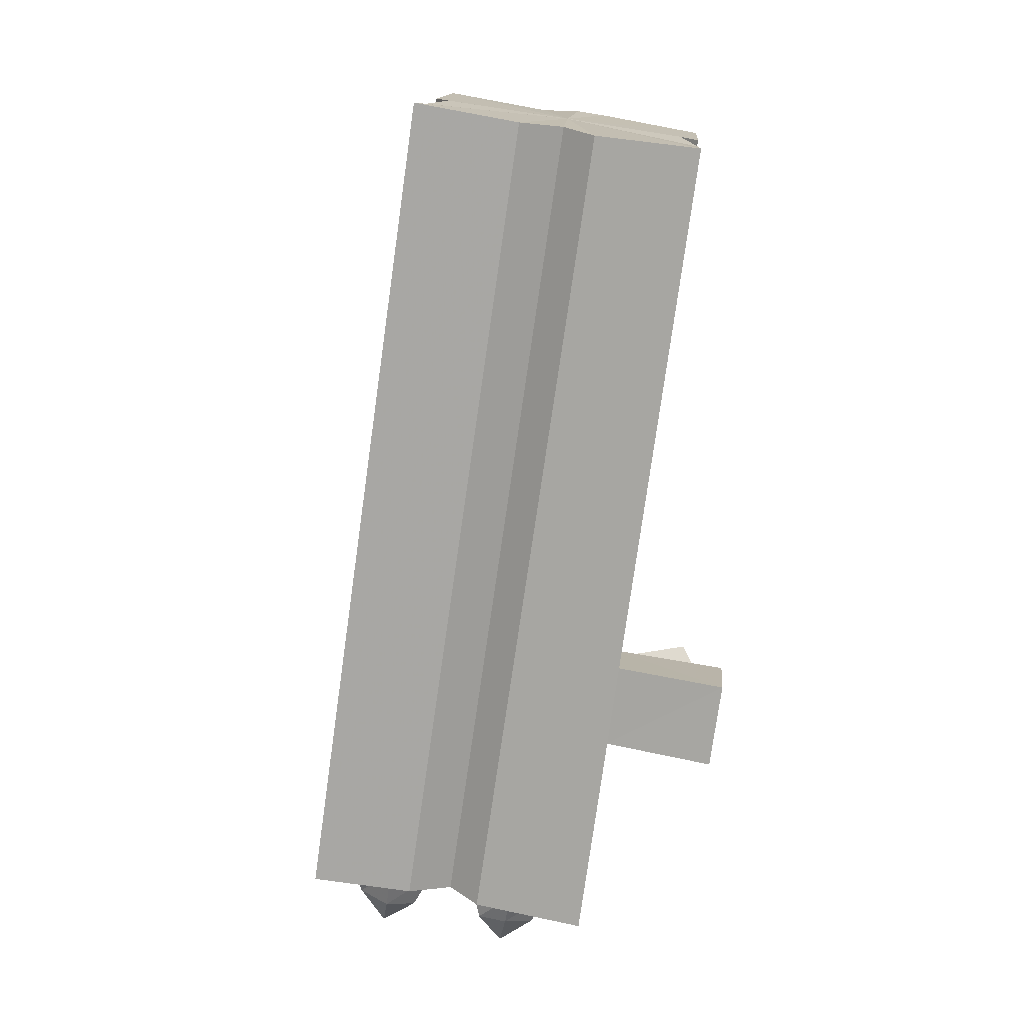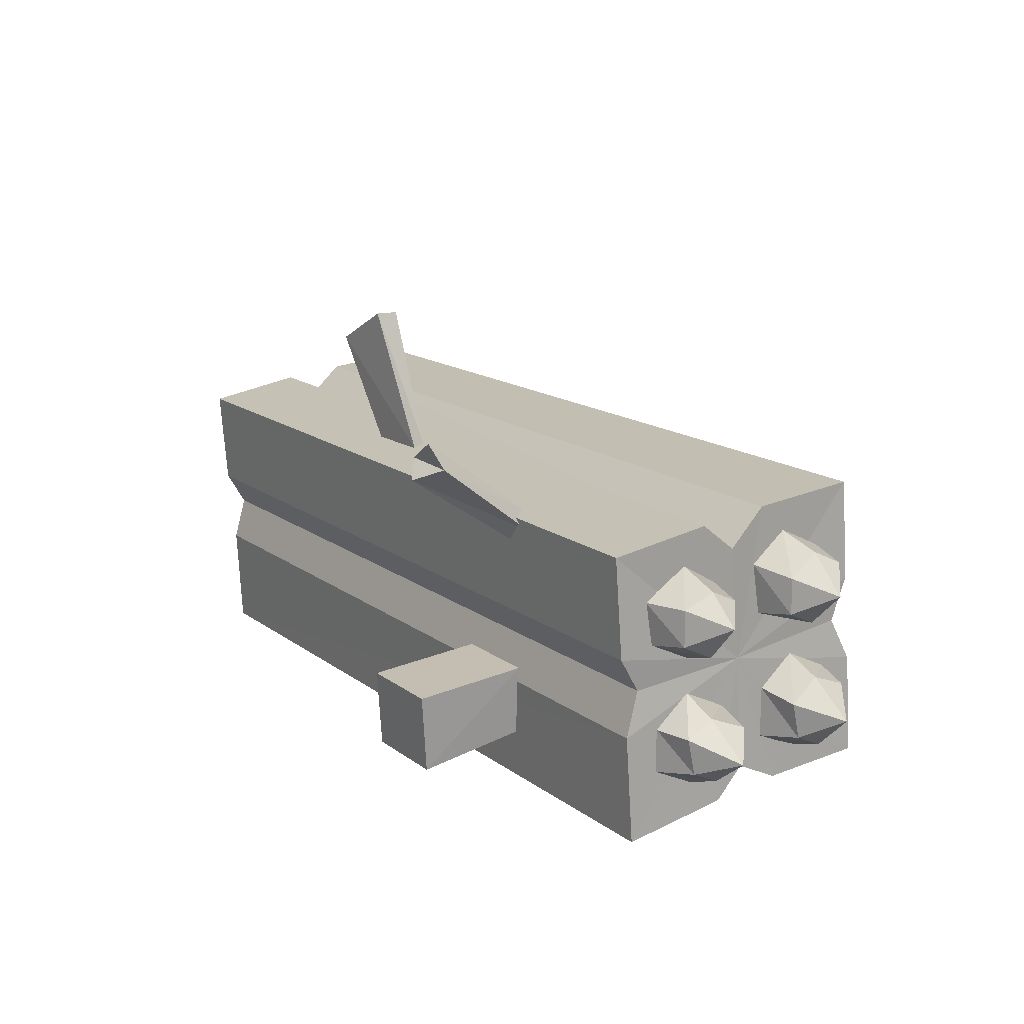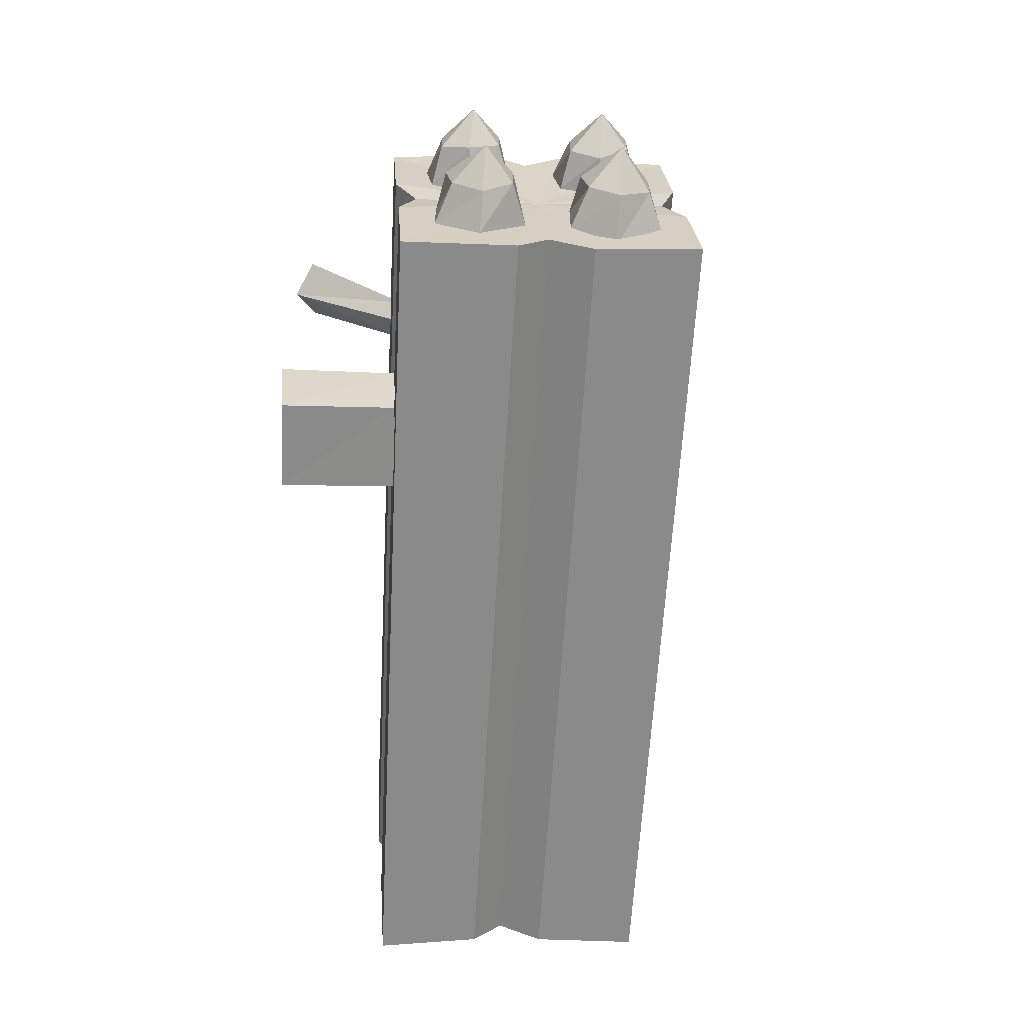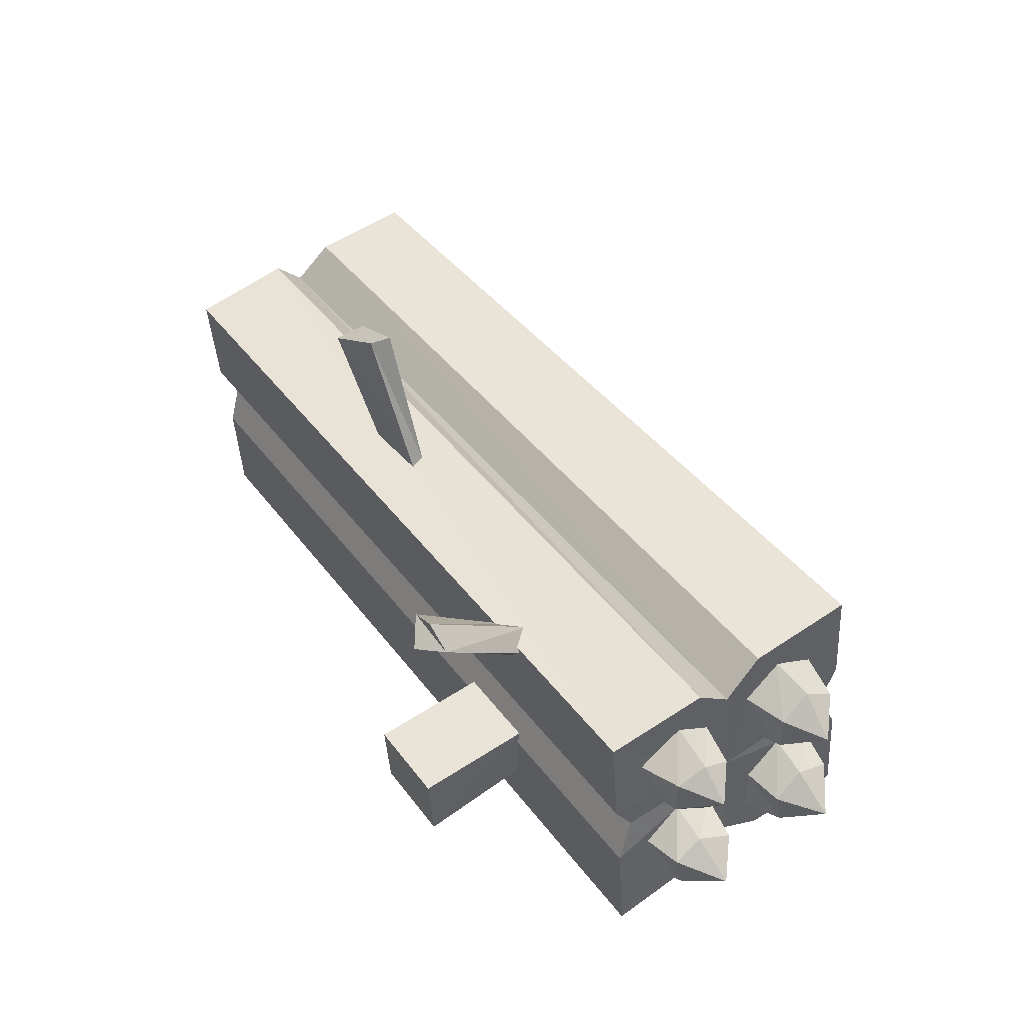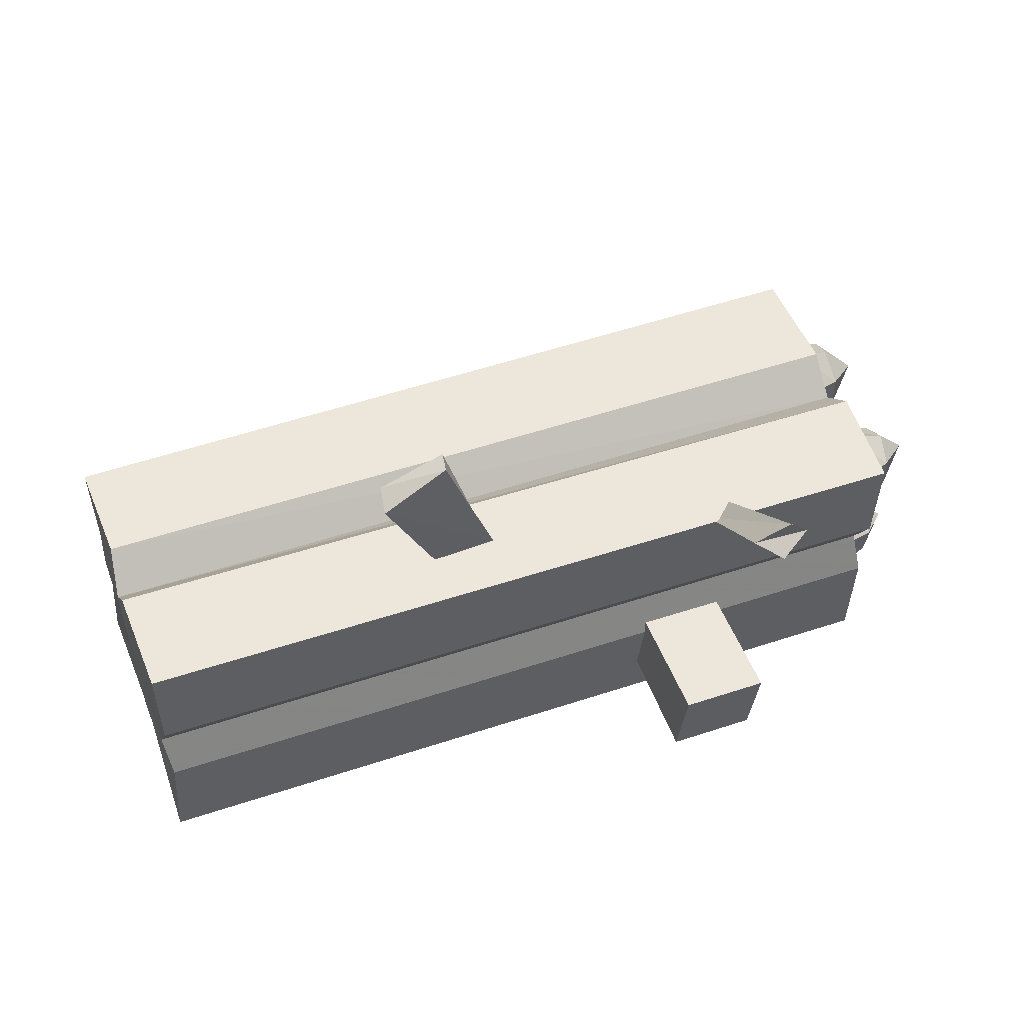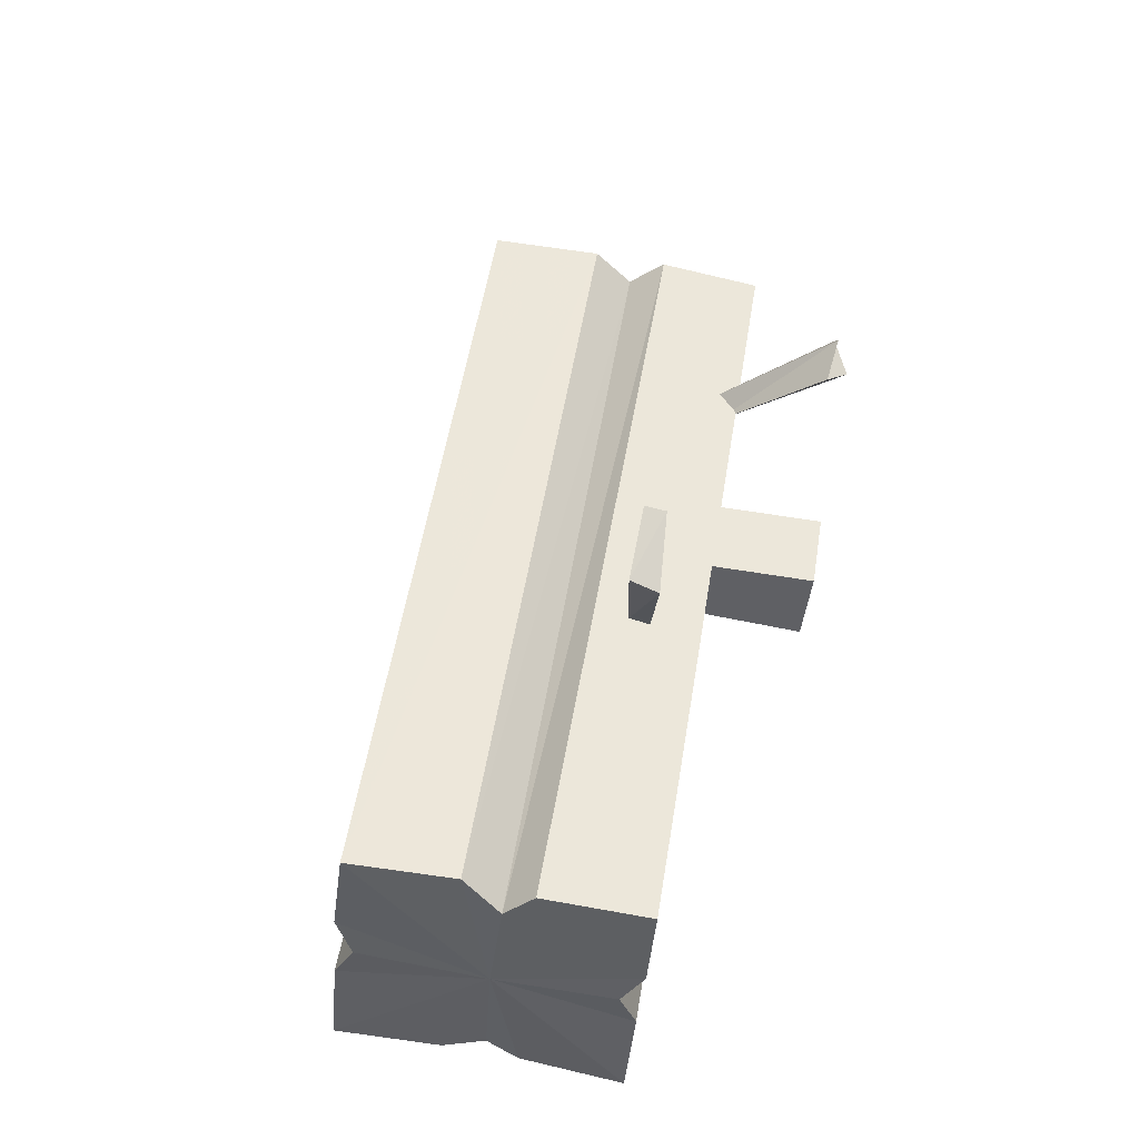
<metadata>
{"format":"obj","ext":"obj","renderer":"f3d","projection":"perspective","resolution":1024,"background":"white","views":[{"elev":-74.7,"azim":91.9,"up":"+Y"},{"elev":15.8,"azim":-114.7,"up":"+Y"},{"elev":-63.5,"azim":-83.3,"up":"+Y"},{"elev":44.4,"azim":-114.9,"up":"+Y"},{"elev":48.8,"azim":169.3,"up":"+Y"},{"elev":48.6,"azim":108.7,"up":"+Y"}]}
</metadata>
<code>
v 0.22 -0.33 -0.15
v -0.9 -0.33 0.04
v 0.23 -0.48 -0.14
v -0.9 -0.48 0.05
v 0.23 -0.27 -0.13
v -0.89 -0.27 0.06
v 0.22 -0.22 -0.16
v -0.9 -0.22 0.03
v 0.22 -0.08 -0.17
v -0.9 -0.08 0.02
v -0.13 0.08 -0.06
v -0.13 0.09 -0.02
v -0.22 0.13 -0.04
v -0.22 0.13 -0.01
v -0.68 -0.01 -0.17
v -0.64 0.01 -0.15
v -0.72 0.01 -0.14
v -0.69 0.04 -0.15
v 0.26 -0.05 0.06
v 0.29 -0.04 0.2
v -0.86 -0.05 0.26
v -0.83 -0.04 0.41
v 0.26 -0.1 0.01
v -0.87 -0.1 0.21
v 0.25 -0.06 -0.03
v -0.88 -0.06 0.16
v 0.25 -0.46 0
v -0.87 -0.46 0.2
v 0.26 -0.42 0.04
v -0.86 -0.42 0.24
v 0.27 -0.45 0.1
v -0.85 -0.45 0.3
v 0.3 -0.44 0.24
v -0.83 -0.44 0.44
v 0.29 -0.3 0.23
v -0.83 -0.3 0.43
v 0.29 -0.24 0.2
v -0.83 -0.24 0.4
v 0.29 -0.18 0.22
v -0.83 -0.18 0.42
v -0.52 -0.41 -0.01
v -0.53 -0.31 -0.02
v -0.55 -0.43 -0.17
v -0.56 -0.32 -0.18
v -0.68 -0.32 -0.16
v -0.65 -0.31 0
v -0.67 -0.43 -0.15
v -0.64 -0.41 0
v -0.66 -0.12 -0.01
v -0.68 -0.1 0
v -0.65 -0.08 0.01
v -0.62 -0.1 0
v -0.29 -0.07 -0.01
v -0.28 -0.07 0.01
v -0.2 -0.07 0
v -0.2 -0.07 -0.03
v -0.89 -0.15 0.07
v -0.94 -0.2 0.1
v -0.89 -0.21 0.08
v -0.94 -0.22 0.14
v -0.88 -0.24 0.14
v -0.93 -0.19 0.18
v -0.87 -0.2 0.19
v -0.93 -0.15 0.18
v -0.87 -0.14 0.18
v -0.94 -0.13 0.14
v -0.88 -0.11 0.13
v -0.94 -0.15 0.1
v -0.98 -0.17 0.15
v -0.89 -0.33 0.09
v -0.94 -0.38 0.12
v -0.89 -0.39 0.09
v -0.93 -0.4 0.16
v -0.88 -0.42 0.15
v -0.93 -0.38 0.2
v -0.87 -0.38 0.21
v -0.93 -0.33 0.2
v -0.87 -0.32 0.2
v -0.93 -0.31 0.15
v -0.88 -0.29 0.14
v -0.94 -0.33 0.11
v -0.98 -0.36 0.17
v -0.86 -0.13 0.25
v -0.91 -0.19 0.28
v -0.86 -0.2 0.26
v -0.9 -0.21 0.32
v -0.85 -0.22 0.32
v -0.9 -0.18 0.36
v -0.84 -0.19 0.37
v -0.9 -0.13 0.36
v -0.84 -0.12 0.36
v -0.9 -0.11 0.32
v -0.85 -0.09 0.3
v -0.91 -0.14 0.28
v -0.95 -0.16 0.33
v -0.86 -0.31 0.27
v -0.91 -0.37 0.3
v -0.86 -0.38 0.27
v -0.9 -0.39 0.34
v -0.84 -0.41 0.33
v -0.89 -0.36 0.38
v -0.84 -0.37 0.39
v -0.89 -0.31 0.38
v -0.84 -0.3 0.38
v -0.9 -0.29 0.33
v -0.85 -0.27 0.32
v -0.91 -0.32 0.29
v -0.95 -0.34 0.35
v -0.86 -0.26 0.23
v 0.26 -0.26 0.03
v -0.9888 -0.2589 0.2528
o Node 0
f 3 2 1
f 4 2 3
f 4 4 3
f 5 4 4
f 5 5 4
f 6 5 5
f 1 6 5
f 2 6 1
f 2 2 1
f 7 2 2
f 7 7 2
f 8 7 7
f 5 8 7
f 6 8 5
f 6 6 5
f 9 6 6
f 9 9 6
f 10 9 9
f 7 10 9
f 8 10 7
f 8 8 7
f 11 8 8
f 11 11 8
f 12 11 11
f 13 12 11
f 14 12 13
f 14 14 13
f 15 14 14
f 15 15 14
f 16 15 15
f 17 16 15
f 18 16 17
f 18 18 17
f 19 18 18
f 19 19 18
f 20 19 19
f 21 20 19
f 22 20 21
f 22 22 21
f 23 22 22
f 23 23 22
f 19 23 23
f 24 19 23
f 21 19 24
f 21 21 24
f 25 21 21
f 25 25 21
f 23 25 25
f 26 23 25
f 24 23 26
f 24 24 26
f 9 24 24
f 9 9 24
f 25 9 9
f 10 25 9
f 26 25 10
f 26 26 10
f 27 26 26
f 27 27 26
f 3 27 27
f 28 3 27
f 4 3 28
f 4 4 28
f 29 4 4
f 29 29 4
f 27 29 29
f 30 27 29
f 28 27 30
f 28 28 30
f 31 28 28
f 31 31 28
f 29 31 31
f 32 29 31
f 30 29 32
f 30 30 32
f 33 30 30
f 33 33 30
f 31 33 33
f 34 31 33
f 32 31 34
f 32 32 34
f 35 32 32
f 35 35 32
f 33 35 35
f 36 33 35
f 34 33 36
f 34 34 36
f 37 34 34
f 37 37 34
f 35 37 37
f 38 35 37
f 36 35 38
f 36 36 38
f 39 36 36
f 39 39 36
f 37 39 39
f 40 37 39
f 38 37 40
f 38 38 40
f 20 38 38
f 20 20 38
f 39 20 20
f 22 39 20
f 40 39 22
f 40 40 22
f 41 40 40
f 41 41 40
f 42 41 41
f 43 42 41
f 44 42 43
f 44 44 43
f 45 44 44
f 45 45 44
f 46 45 45
f 47 46 45
f 48 46 47
f 48 48 47
f 44 48 48
f 44 44 48
f 42 44 44
f 45 42 44
f 46 42 45
f 46 46 45
f 43 46 46
f 43 43 46
f 44 43 43
f 47 44 43
f 45 44 47
f 45 45 47
f 41 45 45
f 41 41 45
f 43 41 41
f 48 43 41
f 47 43 48
f 47 47 48
f 49 47 47
f 49 49 47
f 15 49 49
f 50 15 49
f 17 15 50
f 51 17 50
f 18 17 51
f 52 18 51
f 16 18 52
f 52 16 52
f 15 16 52
f 49 15 52
f 49 15 49
f 53 49 49
f 53 49 53
f 54 53 53
f 13 53 54
f 54 13 54
f 14 13 54
f 55 14 54
f 12 14 55
f 55 12 55
f 11 12 55
f 56 11 55
f 11 11 56
f 53 11 56
f 13 11 53
f 13 13 53
f 57 13 13
f 57 57 13
f 58 57 57
f 59 58 57
f 60 58 59
f 61 60 59
f 62 60 61
f 63 62 61
f 64 62 63
f 65 64 63
f 66 64 65
f 67 66 65
f 68 66 67
f 57 68 67
f 68 68 57
f 58 68 57
f 69 68 58
f 60 69 58
f 69 69 60
f 62 69 60
f 69 69 62
f 64 69 62
f 69 69 64
f 66 69 64
f 68 69 66
f 68 68 66
f 70 68 68
f 70 70 68
f 71 70 70
f 72 71 70
f 73 71 72
f 74 73 72
f 75 73 74
f 76 75 74
f 77 75 76
f 78 77 76
f 79 77 78
f 80 79 78
f 81 79 80
f 70 81 80
f 81 81 70
f 71 81 70
f 82 81 71
f 73 82 71
f 82 82 73
f 75 82 73
f 82 82 75
f 77 82 75
f 82 82 77
f 79 82 77
f 81 82 79
f 81 81 79
f 83 81 81
f 83 83 81
f 84 83 83
f 85 84 83
f 86 84 85
f 87 86 85
f 88 86 87
f 89 88 87
f 90 88 89
f 91 90 89
f 92 90 91
f 93 92 91
f 94 92 93
f 83 94 93
f 94 94 83
f 84 94 83
f 95 94 84
f 86 95 84
f 95 95 86
f 88 95 86
f 95 95 88
f 90 95 88
f 95 95 90
f 92 95 90
f 94 95 92
f 94 94 92
f 96 94 94
f 96 96 94
f 97 96 96
f 98 97 96
f 99 97 98
f 100 99 98
f 101 99 100
f 102 101 100
f 103 101 102
f 104 103 102
f 105 103 104
f 106 105 104
f 107 105 106
f 96 107 106
f 107 107 96
f 97 107 96
f 108 107 97
f 99 108 97
f 108 108 99
f 101 108 99
f 108 108 101
f 103 108 101
f 108 108 103
f 105 108 103
f 107 108 105
f 107 107 105
f 21 107 107
f 21 21 107
f 22 21 21
f 109 22 21
f 40 22 109
f 109 40 109
f 38 40 109
f 109 38 109
f 36 38 109
f 109 36 109
f 34 36 109
f 109 34 109
f 32 34 109
f 109 32 109
f 30 32 109
f 109 30 109
f 28 30 109
f 109 28 109
f 4 28 109
f 109 4 109
f 2 4 109
f 109 2 109
f 6 2 109
f 109 6 109
f 8 6 109
f 109 8 109
f 10 8 109
f 109 10 109
f 26 10 109
f 109 26 109
f 24 26 109
f 21 24 109
f 21 24 21
f 19 21 21
f 19 21 19
f 20 19 19
f 110 19 20
f 39 110 20
f 110 110 39
f 37 110 39
f 110 110 37
f 35 110 37
f 110 110 35
f 33 110 35
f 110 110 33
f 31 110 33
f 110 110 31
f 29 110 31
f 110 110 29
f 27 110 29
f 110 110 27
f 3 110 27
f 110 110 3
f 1 110 3
f 110 110 1
f 5 110 1
f 110 110 5
f 7 110 5
f 110 110 7
f 9 110 7
f 110 110 9
f 25 110 9
f 110 110 25
f 23 110 25
f 19 110 23
o Node 1
f 111 111 111

</code>
